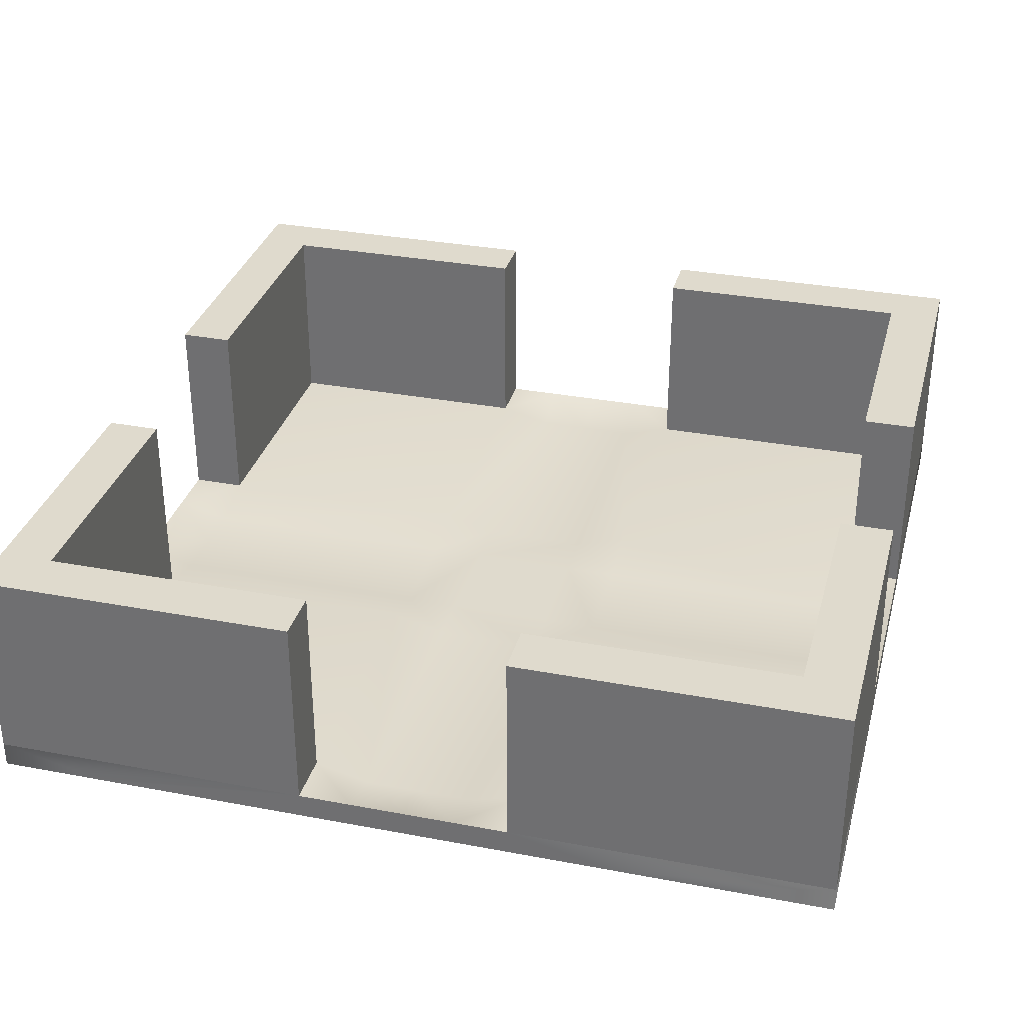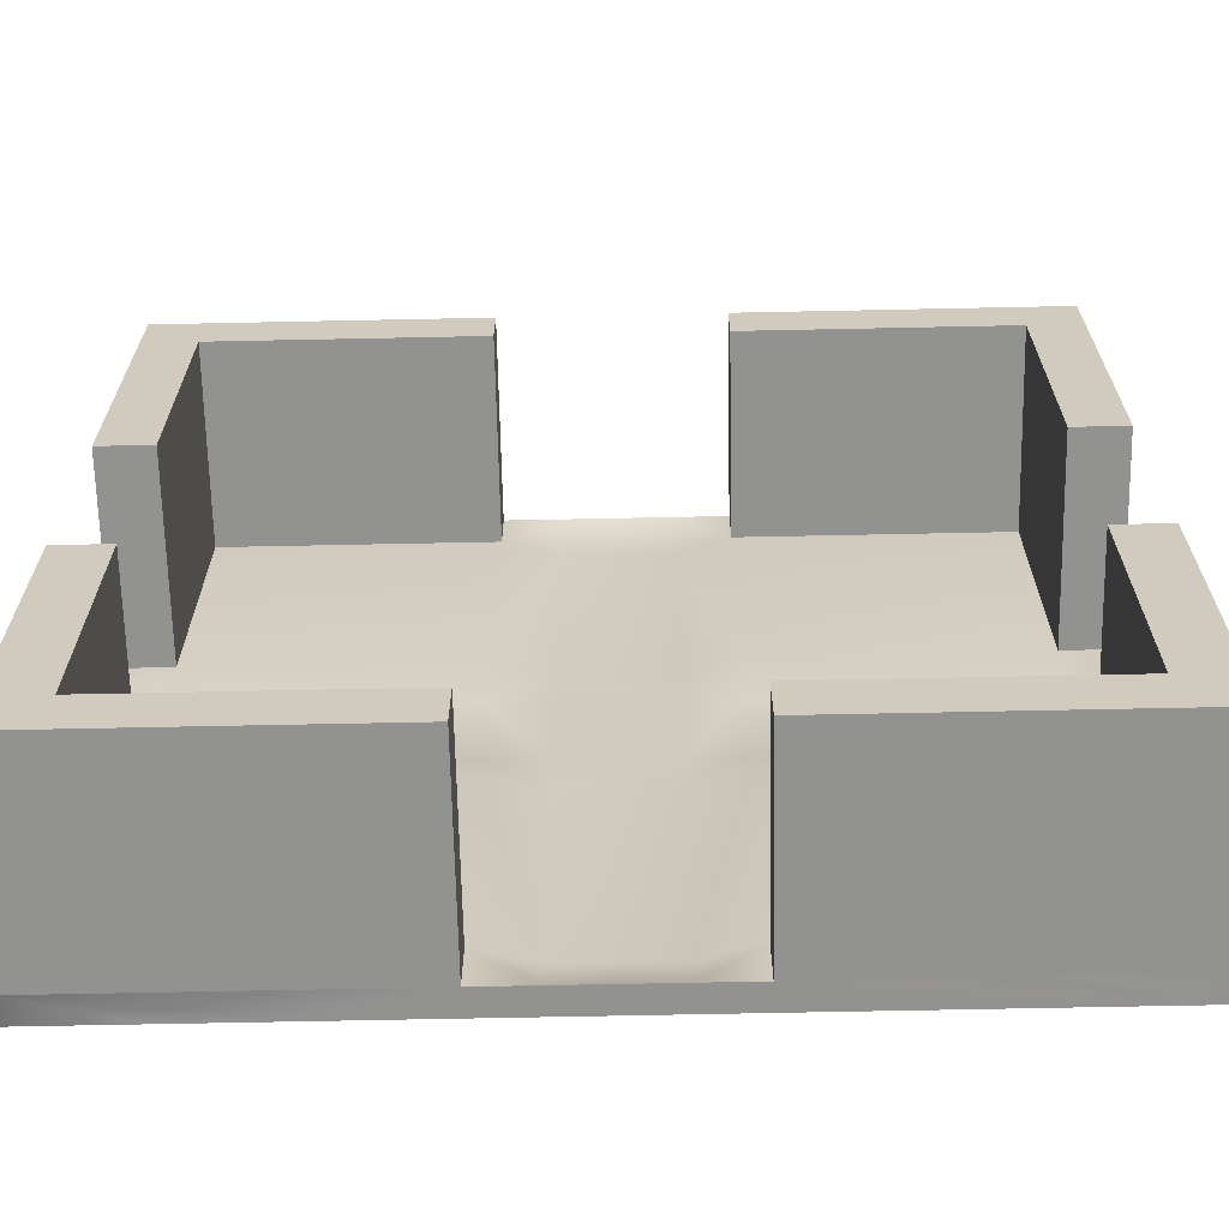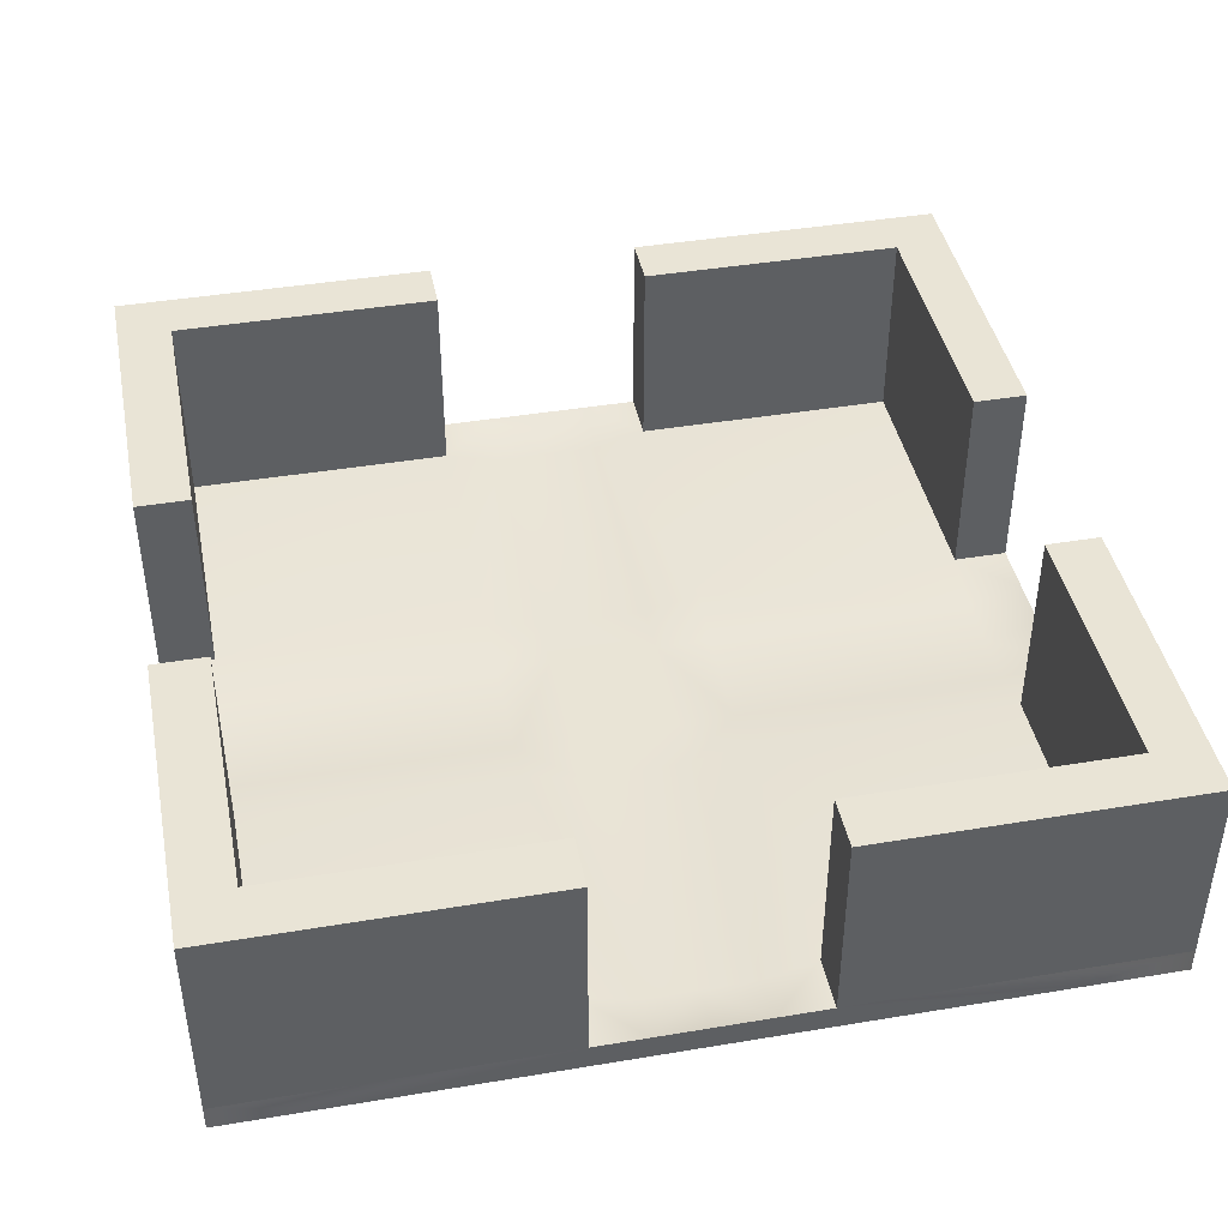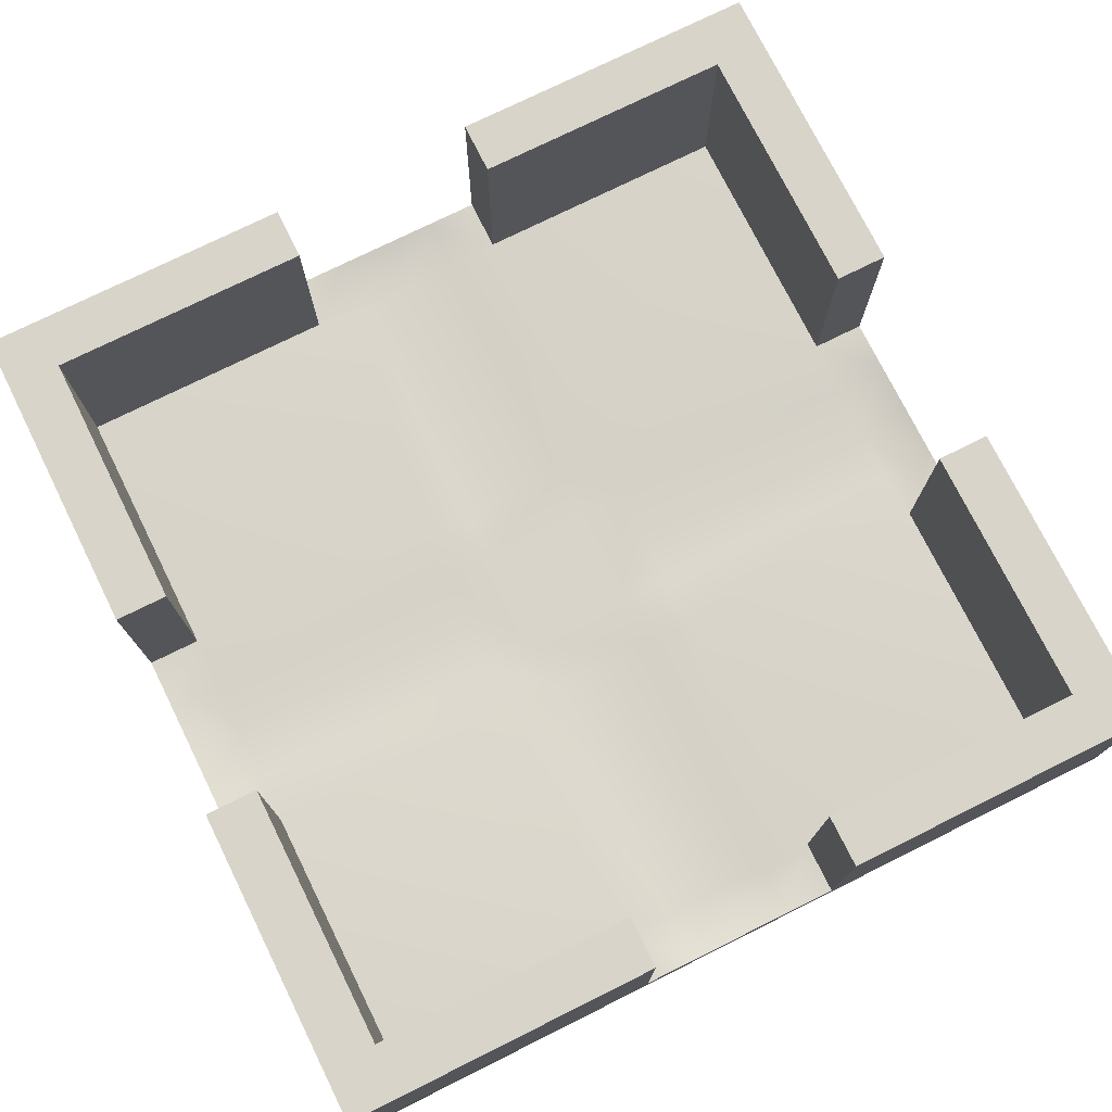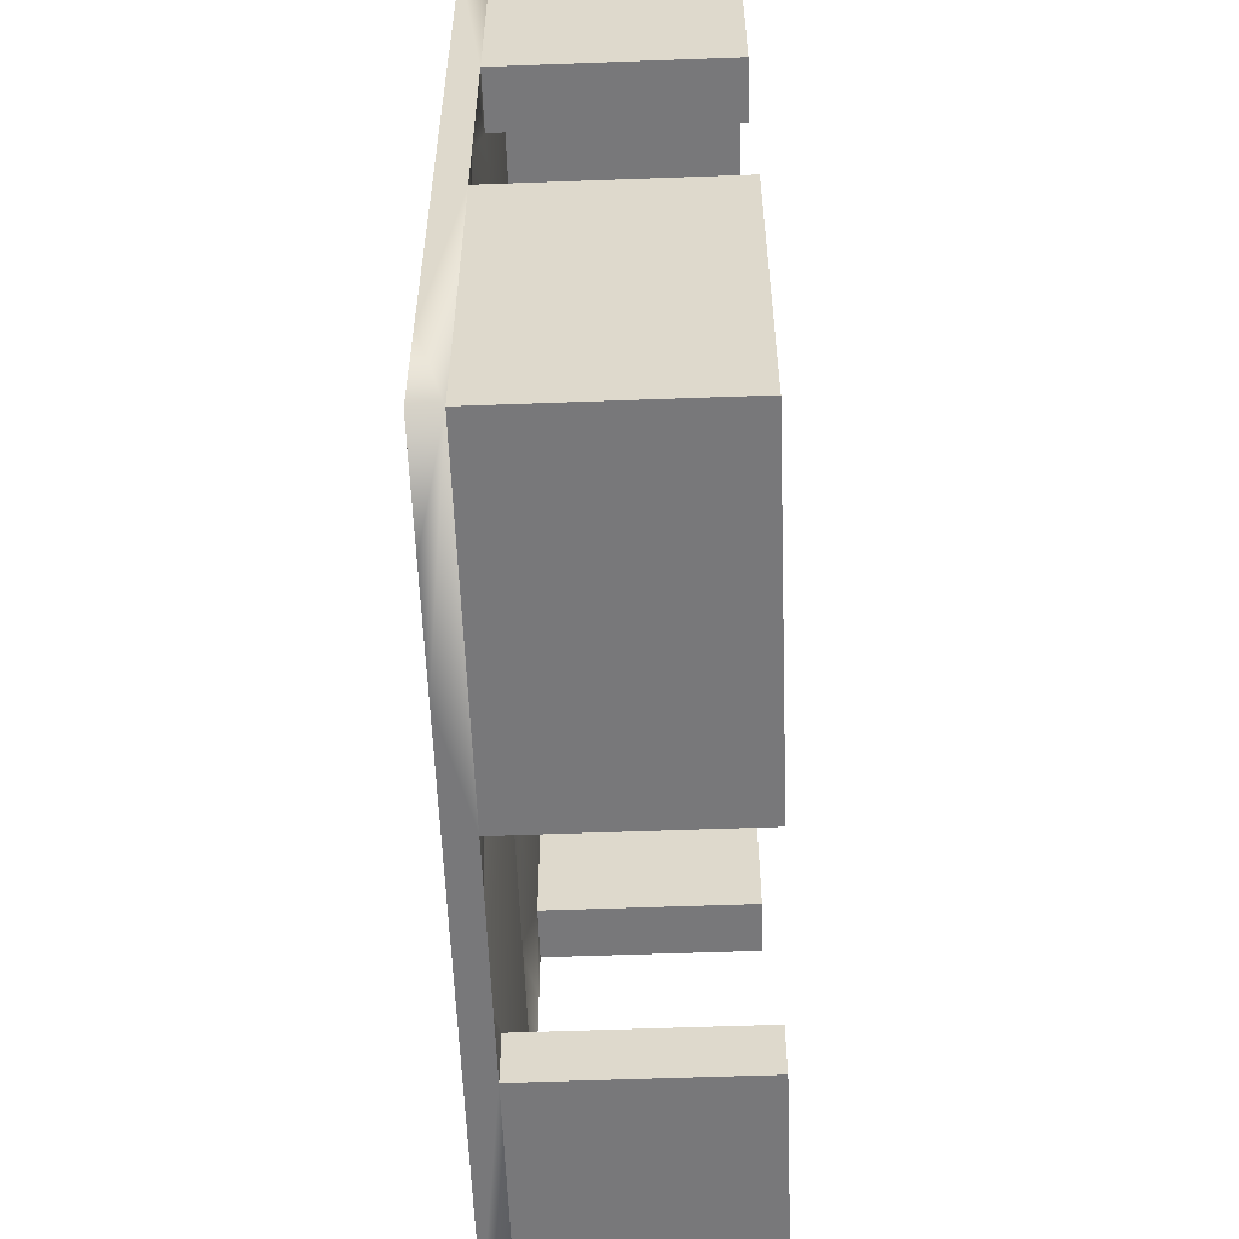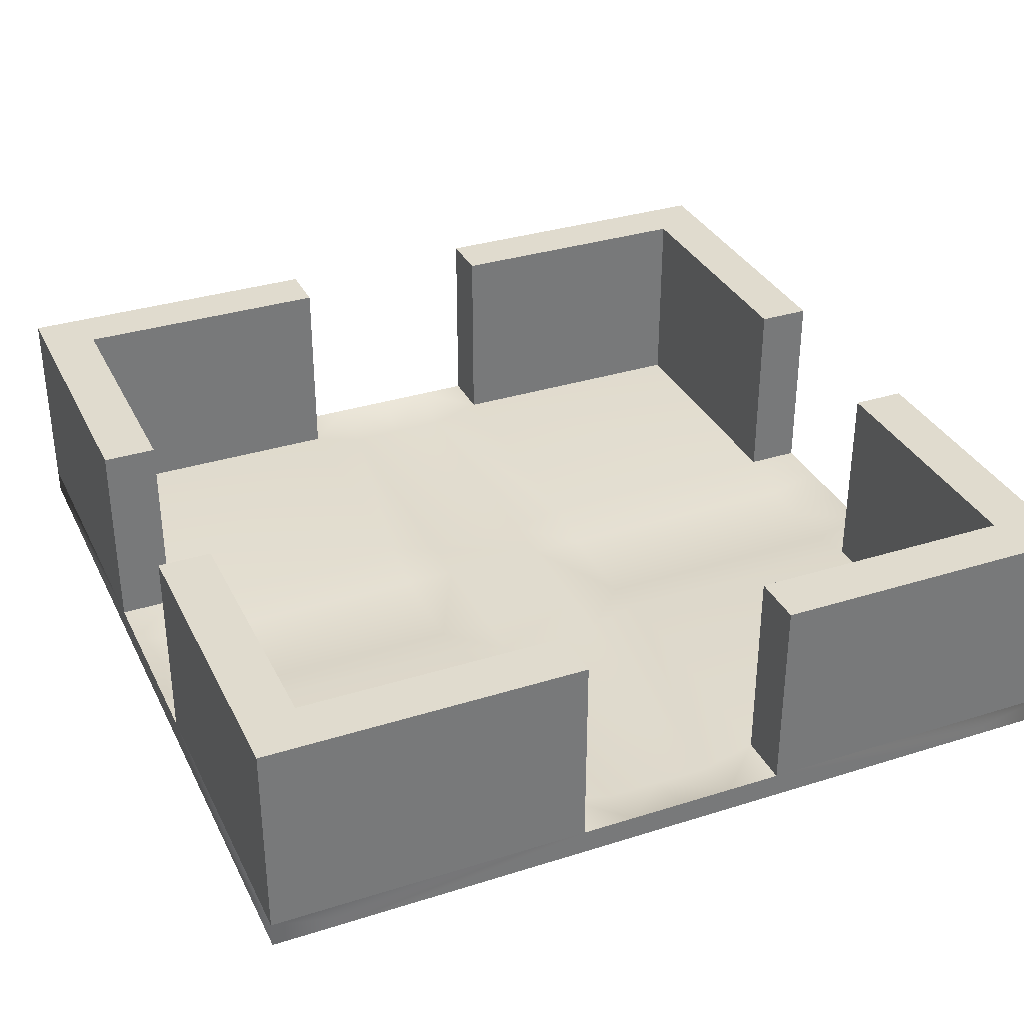
<metadata>
{"format":"obj","ext":"obj","renderer":"f3d","projection":"perspective","resolution":1024,"background":"white","views":[{"elev":32.6,"azim":14.7,"up":"+Y"},{"elev":-66.3,"azim":-178.8,"up":"+Z"},{"elev":42.4,"azim":78.7,"up":"+Y"},{"elev":75.3,"azim":-116.4,"up":"+Y"},{"elev":-57.5,"azim":92.2,"up":"+Z"},{"elev":33.5,"azim":66.7,"up":"+Y"}]}
</metadata>
<code>
g default
v -17 9.5 4.25
v -14.88 9.5 4.25
v -14.88 9.5 14.88
v -4.25 9.5 17
v -4.25 9.5 14.88
v -17 9.5 17
v -14.88 1.5 4.25
v -17 1.5 4.25
v -17 1.5 17
v -14.88 1.5 14.88
v -4.25 1.5 17
v -4.25 1.5 14.88
v 17 9.5 -4.25
v 14.88 9.5 -4.25
v 14.88 9.5 -14.88
v 4.25 9.5 -17
v 4.25 9.5 -14.88
v 17 9.5 -17
v 14.88 1.5 -4.25
v 17 1.5 -4.25
v 17 1.5 -17
v 14.88 1.5 -14.88
v 4.25 1.5 -17
v 4.25 1.5 -14.88
v 4.25 9.5 17
v 4.25 9.5 14.88
v 14.88 9.5 14.88
v 17 9.5 4.25
v 14.88 9.5 4.25
v 17 9.5 17
v 4.25 1.5 14.88
v 4.25 1.5 17
v 17 1.5 17
v 14.88 1.5 14.88
v 17 1.5 4.25
v 14.88 1.5 4.25
v -4.25 9.5 -17
v -4.25 9.5 -14.88
v -14.88 9.5 -14.88
v -17 9.5 -4.25
v -14.88 9.5 -4.25
v -17 9.5 -17
v -4.25 1.5 -14.88
v -4.25 1.5 -17
v -17 1.5 -17
v -14.88 1.5 -14.88
v -17 1.5 -4.25
v -14.88 1.5 -4.25
v -17 0.5 17
v 17 0.5 17
v -17 1.5 17
v 17 1.5 17
v -17 1.5 -17
v 17 1.5 -17
v -17 0.5 -17
v 17 0.5 -17
v 0 1.5 17
v 17 1.5 0
v 0 1.5 -17
v -17 1.5 0
v 0 0.5 0
v 0 0.5 -17
v 17 0.5 0
v 0 0.5 17
v -17 0.5 0
v -8.5 0.5 -8.5
v -17 0.5 -8.5
v -8.5 0.5 -17
v 0 0.5 -8.5
v -8.5 0.5 0
v 8.5 0.5 -8.5
v 8.5 0.5 -17
v 17 0.5 -8.5
v 8.5 0.5 0
v 8.5 0.5 8.5
v 17 0.5 8.5
v 8.5 0.5 17
v 0 0.5 8.5
v -8.5 0.5 8.5
v -8.5 0.5 17
v -17 0.5 8.5
v -17 1.5 4.25
v -12.75 0.5 -4.25
v -12.75 0.5 0
v -17 0.5 -4.25
v -12.75 0.5 -8.5
v -8.5 0.5 -4.25
v 4.25 1.5 17
v 17 1.5 -4.25
v -4.25 1.5 -17
v 4.25 0.5 -12.75
v 0 0.5 -12.75
v 4.25 0.5 -17
v 8.5 0.5 -12.75
v 4.25 0.5 -8.5
v 12.75 0.5 4.25
v 12.75 0.5 0
v 17 0.5 4.25
v 12.75 0.5 8.5
v 8.5 0.5 4.25
v -4.25 0.5 12.75
v 0 0.5 12.75
v -4.25 0.5 17
v -8.5 0.5 12.75
v -4.25 0.5 8.5
v -4.25 1.5 17
v -4.25 1.5 4.25
v -12.75 0.5 -12.75
v -17 0.5 -12.75
v -12.75 0.5 -17
v -8.5 0.5 -12.75
v -4.25 0.5 -12.75
v -4.25 0.5 -17
v -4.25 0.5 -8.5
v -4.25 0.5 -4.25
v 0 0.5 -4.25
v -4.25 0.5 0
v 17 1.5 4.25
v 4.25 1.5 4.25
v 4.25 1.5 -17
v 4.25 1.5 -4.25
v -17 1.5 -4.25
v -4.25 1.5 -4.25
v 12.75 0.5 -12.75
v 12.75 0.5 -17
v 17 0.5 -12.75
v 12.75 0.5 -8.5
v 12.75 0.5 -4.25
v 17 0.5 -4.25
v 8.5 0.5 -4.25
v 4.25 0.5 -4.25
v 4.25 0.5 0
v 12.75 0.5 12.75
v 17 0.5 12.75
v 12.75 0.5 17
v 8.5 0.5 12.75
v 4.25 0.5 12.75
v 4.25 0.5 17
v 4.25 0.5 8.5
v 4.25 0.5 4.25
v 0 0.5 4.25
v -12.75 0.5 12.75
v -12.75 0.5 17
v -17 0.5 12.75
v -12.75 0.5 8.5
v -12.75 0.5 4.25
v -17 0.5 4.25
v -8.5 0.5 4.25
v -4.25 0.5 4.25
v -4.25 1.5 14.88
v 14.88 1.5 4.25
v 4.25 1.5 -14.88
v -14.88 1.5 -4.25
v -14.88 0.9261 2.125
v -14.88 0.9261 0
v -17 1.5 2.125
v -14.88 1.5 4.25
v 2.125 0.9261 14.88
v 0 0.9261 14.88
v 2.125 1.5 17
v 4.25 1.5 14.88
v 14.88 0.9261 -2.125
v 14.88 0.9261 0
v 17 1.5 -2.125
v 14.88 1.5 -4.25
v -2.125 0.9261 -14.88
v 0 0.9261 -14.88
v -2.125 1.5 -17
v -4.25 1.5 -14.88
v -14.88 1.5 14.88
v -2.125 0.9261 14.88
v -2.125 1.5 17
v 14.88 1.5 14.88
v 14.88 0.9261 2.125
v 17 1.5 2.125
v 14.88 1.5 -14.88
v 2.125 0.9261 -14.88
v 2.125 1.5 -17
v -14.88 1.5 -14.88
v -14.88 0.9261 -2.125
v -17 1.5 -2.125
v -2.125 0.9261 4.25
v -2.125 0.9261 -4.25
v 2.125 0.9261 4.25
v 2.125 0.9261 -4.25
v -4.25 0.9261 2.125
v -2.125 0.9261 2.125
v 2.125 0.9261 2.125
v 4.25 0.9261 2.125
v -4.25 0.9261 -2.125
v -2.125 0.9261 -2.125
v 2.125 0.9261 -2.125
v 4.25 0.9261 -2.125
g polySurface8
f 3 2 1 6
f 7 8 1 2
f 1 8 9 6
f 3 10 7 2
f 11 12 5 4
f 3 5 12 10
f 6 9 11 4
f 3 6 4 5
f 15 14 13 18
f 19 20 13 14
f 13 20 21 18
f 15 22 19 14
f 23 24 17 16
f 15 17 24 22
f 18 21 23 16
f 15 18 16 17
f 27 26 25 30
f 31 32 25 26
f 25 32 33 30
f 27 34 31 26
f 35 36 29 28
f 27 29 36 34
f 30 33 35 28
f 27 30 28 29
f 39 38 37 42
f 43 44 37 38
f 37 44 45 42
f 39 46 43 38
f 47 48 41 40
f 39 41 48 46
f 42 45 47 40
f 39 42 40 41
f 77 88 138
f 54 125 72 120
f 87 70 84 83
f 134 52 50
f 53 109 67 122
f 95 69 92 91
f 100 74 97 96
f 105 78 102 101
f 86 67 109 108
f 111 68 113 112
f 114 69 116 115
f 94 72 125 124
f 127 73 129 128
f 130 74 132 131
f 99 76 134 133
f 136 77 138 137
f 139 78 141 140
f 104 80 143 142
f 145 81 147 146
f 148 70 117 149
f 84 65 85 83
f 85 67 86 83
f 86 66 87 83
f 92 62 93 91
f 93 72 94 91
f 94 71 95 91
f 97 63 98 96
f 98 76 99 96
f 99 75 100 96
f 102 64 103 101
f 103 80 104 101
f 104 79 105 101
f 150 106 172
f 109 55 110 108
f 110 68 111 108
f 111 66 86 108
f 113 62 92 112
f 92 69 114 112
f 114 66 111 112
f 116 61 117 115
f 117 70 87 115
f 87 66 114 115
f 151 118 175
f 119 161 173 151
f 152 120 178
f 191 192 185 183
f 121 193 162 165
f 153 181 180
f 190 191 183
f 123 183 166 169
f 125 56 126 124
f 126 73 127 124
f 127 71 94 124
f 129 63 97 128
f 97 74 130 128
f 130 71 127 128
f 132 61 116 131
f 116 69 95 131
f 95 71 130 131
f 134 50 135 133
f 135 77 136 133
f 136 75 99 133
f 138 64 102 137
f 102 78 139 137
f 139 75 136 137
f 141 61 132 140
f 132 74 100 140
f 100 75 139 140
f 143 49 144 142
f 144 81 145 142
f 145 79 104 142
f 147 65 84 146
f 84 70 148 146
f 148 79 145 146
f 117 61 141 149
f 141 78 105 149
f 105 79 148 149
f 150 107 157 170
f 153 123 169 179
f 155 60 156 154
f 156 82 157
f 159 57 160 158
f 160 88 161
f 163 58 164 162
f 164 89 165
f 121 165 176 152
f 167 59 168 166
f 168 169 166
f 172 57 159 171
f 158 184 182 171 159
f 107 150 171 182
f 175 58 163 174
f 162 193 189 174 163
f 119 151 174 189
f 178 59 167 177
f 177 167 166 183 185
f 121 152 177 185
f 181 60 155 180
f 154 186 190 180 155
f 123 153 180 190
f 119 184 158 161
f 192 188 189 193
f 185 192 193
f 107 186 154 157
f 182 186 107
f 187 182 184 188
f 189 188 184
f 191 190 186 187
f 192 191 187 188
f 164 165 162
f 151 175 174
f 160 161 158
f 150 172 171
f 156 157 154
f 153 122 181
f 182 187 186
f 189 184 119
f 185 193 121
f 190 183 123
f 168 90 169
f 152 178 177
f 175 98 63
f 164 63 129
f 89 129 73
f 93 178 120
f 62 168 59
f 90 68 110 53
f 60 65 156
f 122 85 181
f 81 144 51 82
f 143 51 49
f 106 103 172
f 57 64 160
f 118 52 134 76
f 118 76 98
f 89 73 126 54
f 54 126 56
f 125 54 56
f 120 72 93
f 90 113 68
f 53 110 55
f 109 53 55
f 122 67 85
f 81 82 147
f 51 144 49
f 143 80 106 51
f 106 80 103
f 52 135 50
f 77 135 52 88
f 118 98 175
f 175 63 58
f 164 129 89
f 58 63 164
f 62 59 178
f 62 178 93
f 113 90 168
f 113 168 62
f 181 65 60
f 181 85 65
f 156 147 82
f 156 65 147
f 172 64 57
f 172 103 64
f 160 138 88
f 160 64 138

</code>
